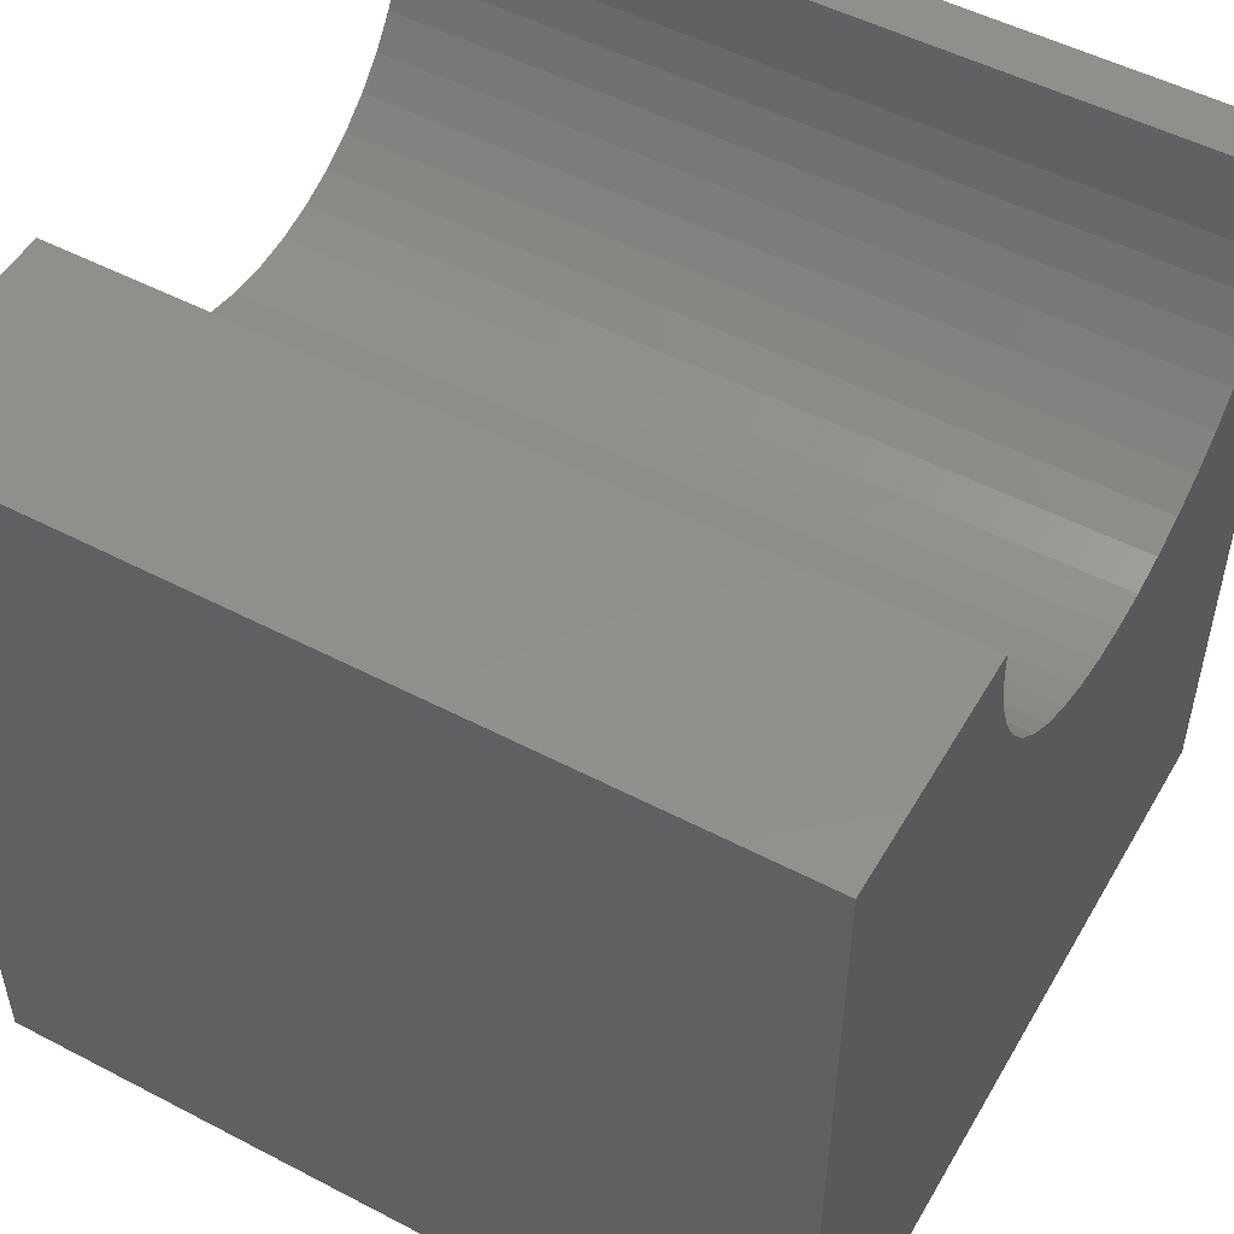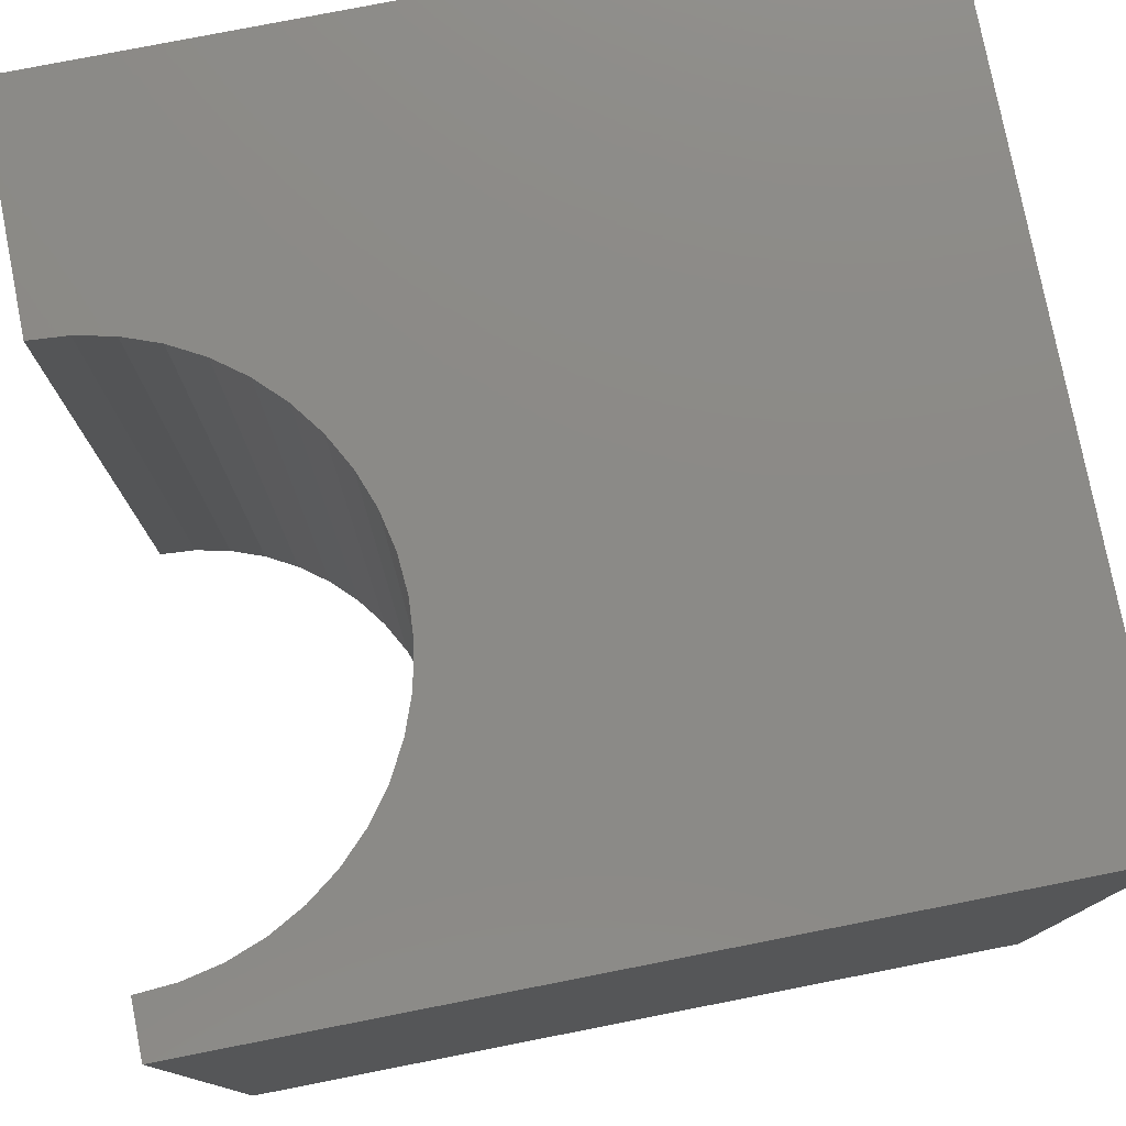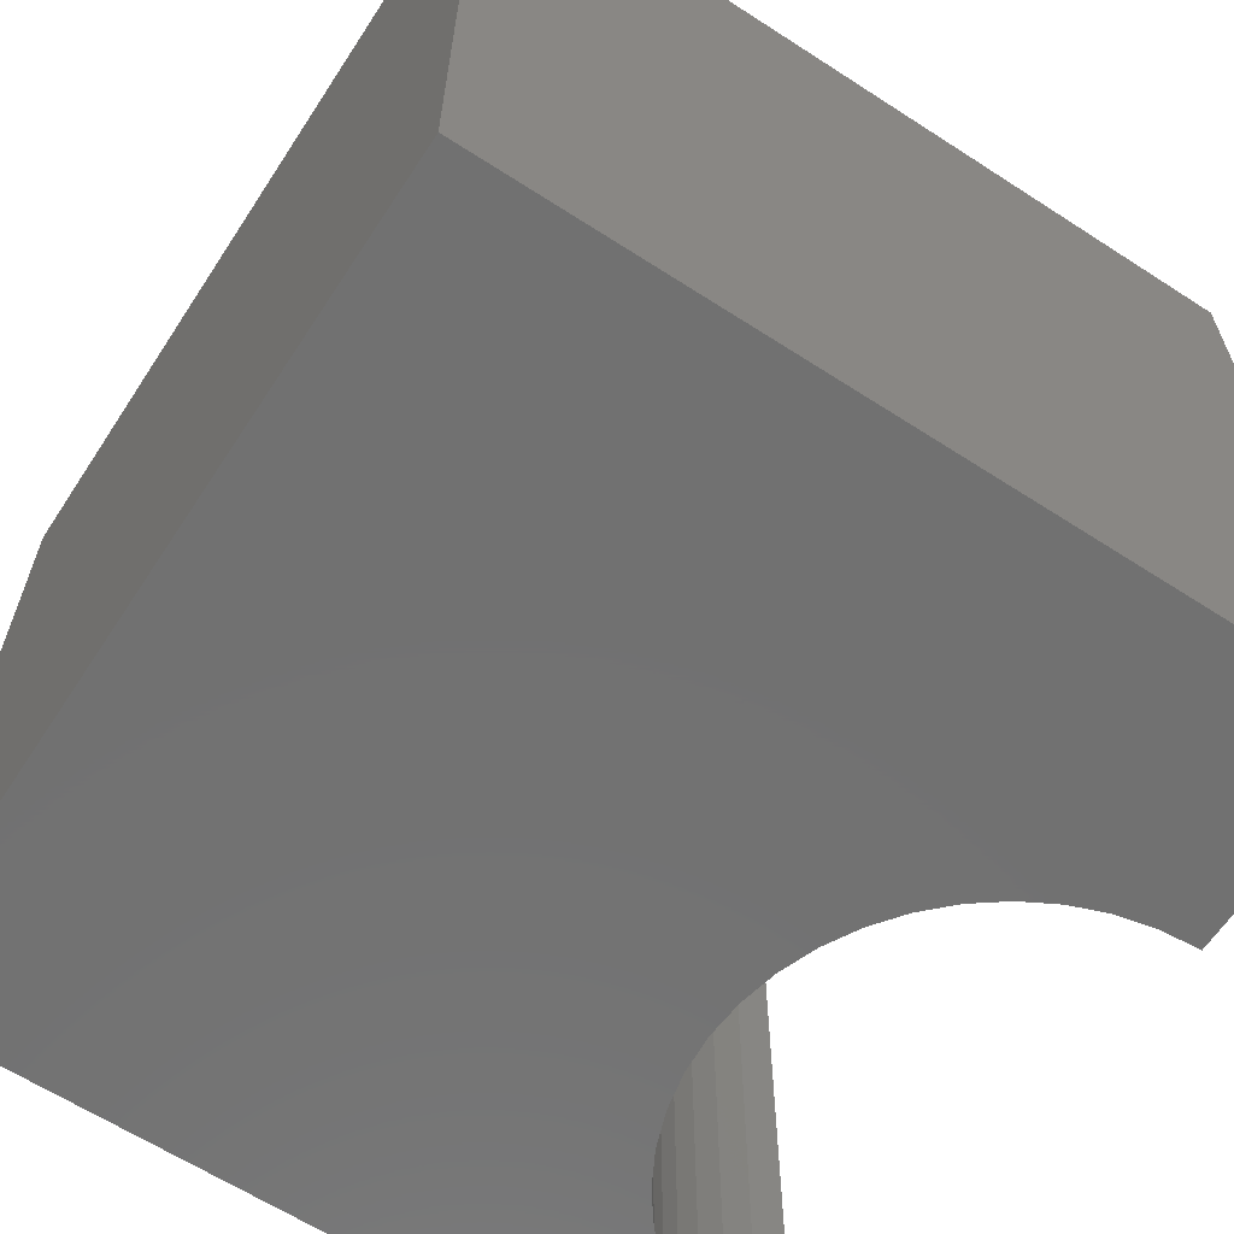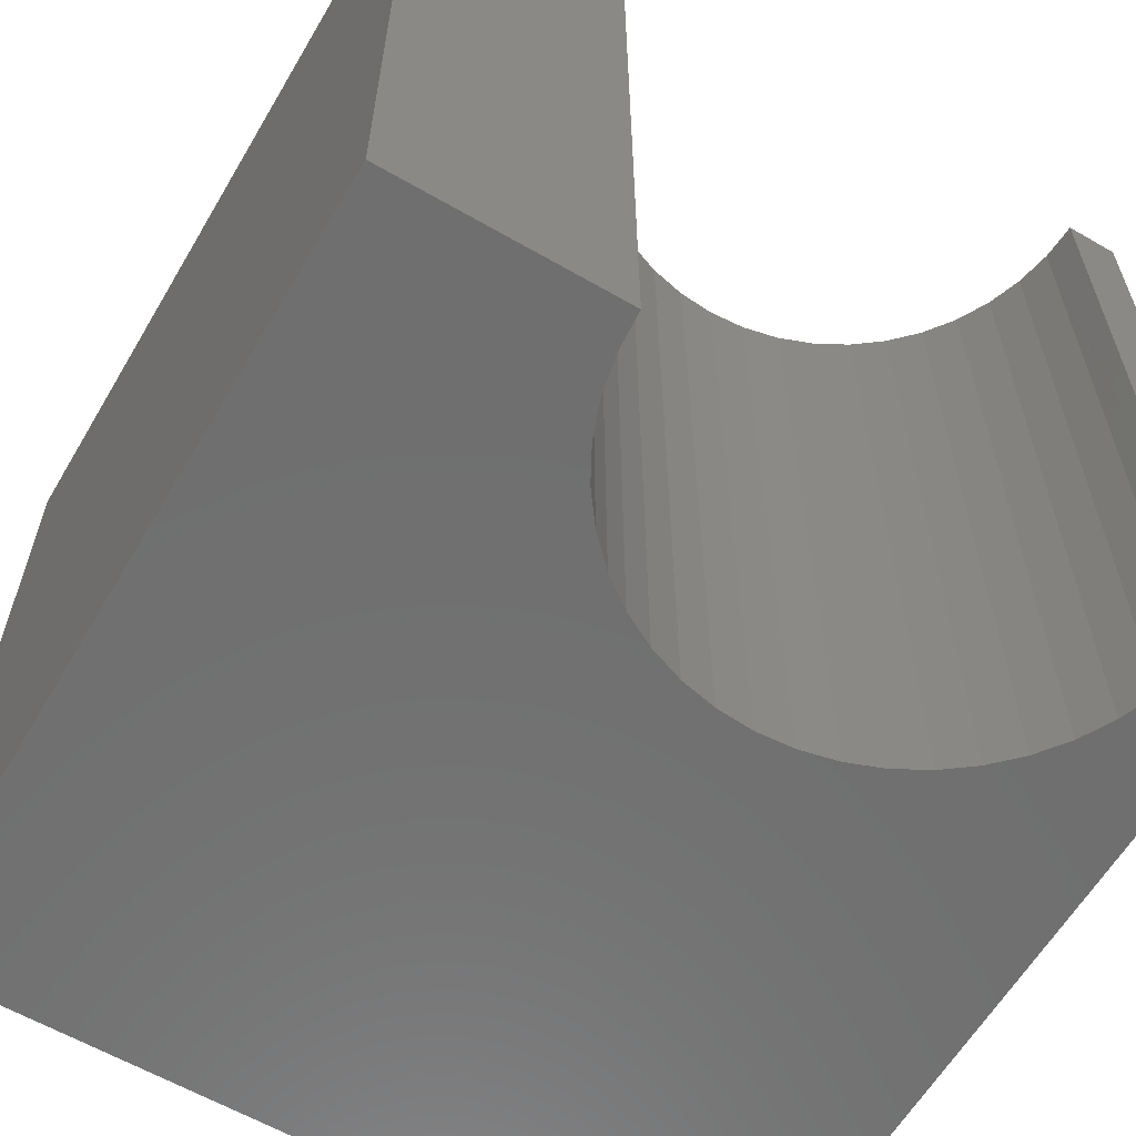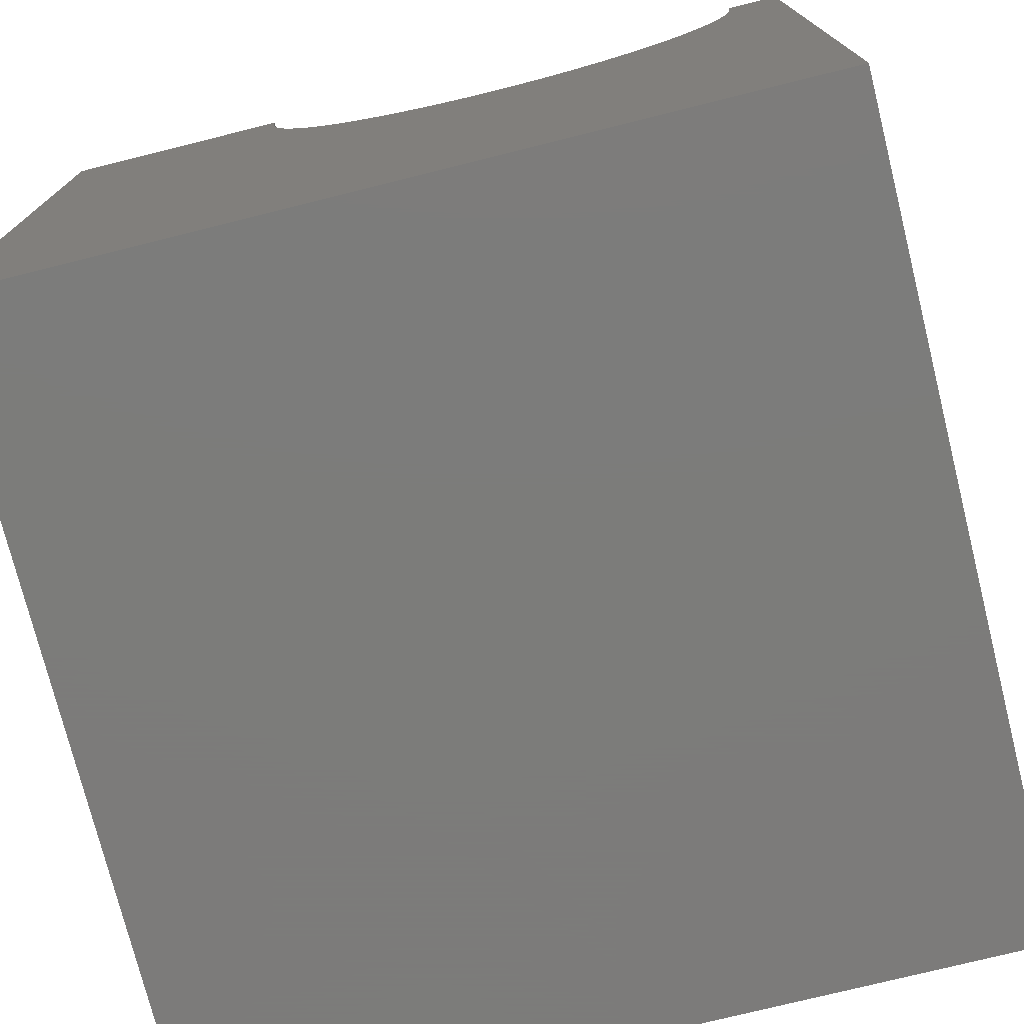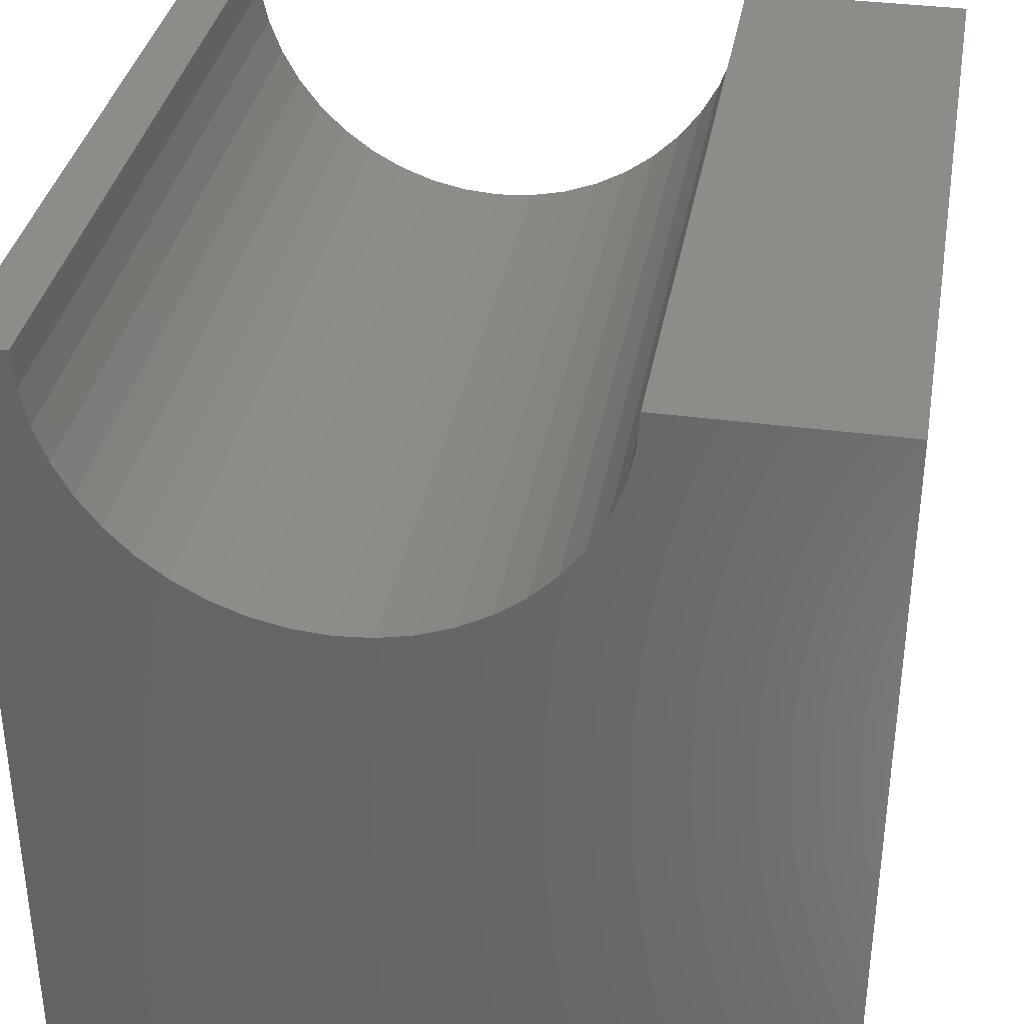
<metadata>
{"format":"stl","ext":"stl","renderer":"f3d","projection":"perspective","resolution":1024,"background":"white","views":[{"elev":51.6,"azim":-60.5,"up":"+Z"},{"elev":78.0,"azim":78.9,"up":"+Y"},{"elev":-63.2,"azim":-123.2,"up":"+Y"},{"elev":-61.1,"azim":-30.5,"up":"+Y"},{"elev":-75.2,"azim":14.0,"up":"+Z"},{"elev":35.5,"azim":-169.9,"up":"+Z"}]}
</metadata>
<code>
# stl→obj: 54 verts, 104 faces
v 2.817 10 10
v 0 10 10
v 2.817 0 10
v 0 0 10
v 0 10 0
v 0 0 0
v 9.344 0 10
v 10 0 10
v 9.344 10 10
v 10 10 10
v 10 10 0
v 10 0 0
v 9.311 10 9.536
v 2.85 10 9.536
v 2.949 10 9.081
v 8.218 10 7.534
v 8.547 10 7.863
v 3.112 10 8.644
v 3.335 10 8.236
v 3.614 10 7.863
v 3.943 10 7.534
v 4.316 10 7.255
v 4.725 10 7.032
v 6.545 10 6.77
v 7 10 6.869
v 7.436 10 7.032
v 7.845 10 7.255
v 8.826 10 8.236
v 9.049 10 8.644
v 9.212 10 9.081
v 5.161 10 6.869
v 5.616 10 6.77
v 6.081 10 6.737
v 2.85 0 9.536
v 8.547 0 7.863
v 8.218 0 7.534
v 8.826 0 8.236
v 9.311 0 9.536
v 9.212 0 9.081
v 9.049 0 8.644
v 5.161 0 6.869
v 4.725 0 7.032
v 7.845 0 7.255
v 7.436 0 7.032
v 7 0 6.869
v 4.316 0 7.255
v 3.943 0 7.534
v 3.614 0 7.863
v 3.335 0 8.236
v 3.112 0 8.644
v 2.949 0 9.081
v 6.545 0 6.77
v 6.081 0 6.737
v 5.616 0 6.77
f 1 2 3
f 3 2 4
f 2 5 4
f 4 5 6
f 7 8 9
f 9 8 10
f 11 10 12
f 12 10 8
f 5 11 6
f 6 11 12
f 13 9 10
f 1 14 2
f 2 14 15
f 2 15 5
f 11 16 17
f 15 18 5
f 5 18 19
f 5 19 20
f 20 21 5
f 5 21 22
f 5 22 23
f 24 25 11
f 25 26 11
f 11 26 27
f 11 27 16
f 17 28 11
f 11 28 29
f 11 29 10
f 10 29 30
f 10 30 13
f 23 31 5
f 5 31 32
f 5 32 11
f 11 32 33
f 11 33 24
f 34 3 4
f 35 36 12
f 35 12 37
f 7 38 8
f 8 38 39
f 8 39 12
f 12 39 40
f 12 40 37
f 41 42 6
f 36 43 12
f 12 43 44
f 12 44 45
f 42 46 6
f 6 46 47
f 6 47 48
f 48 49 6
f 6 49 50
f 6 50 4
f 4 50 51
f 4 51 34
f 45 52 12
f 12 52 53
f 12 53 6
f 6 53 54
f 6 54 41
f 7 9 13
f 7 13 38
f 38 13 30
f 38 30 39
f 39 30 29
f 39 29 40
f 40 29 28
f 40 28 37
f 37 28 17
f 37 17 35
f 35 17 16
f 35 16 36
f 36 16 27
f 36 27 43
f 43 27 26
f 43 26 44
f 44 26 25
f 44 25 45
f 45 25 24
f 45 24 52
f 52 24 33
f 52 33 53
f 53 33 32
f 53 32 54
f 54 32 31
f 54 31 41
f 41 31 23
f 41 23 42
f 42 23 22
f 42 22 46
f 46 22 21
f 46 21 47
f 47 21 20
f 47 20 48
f 48 20 19
f 48 19 49
f 49 19 18
f 49 18 50
f 50 18 15
f 50 15 51
f 51 15 14
f 51 14 34
f 34 14 1
f 34 1 3

</code>
